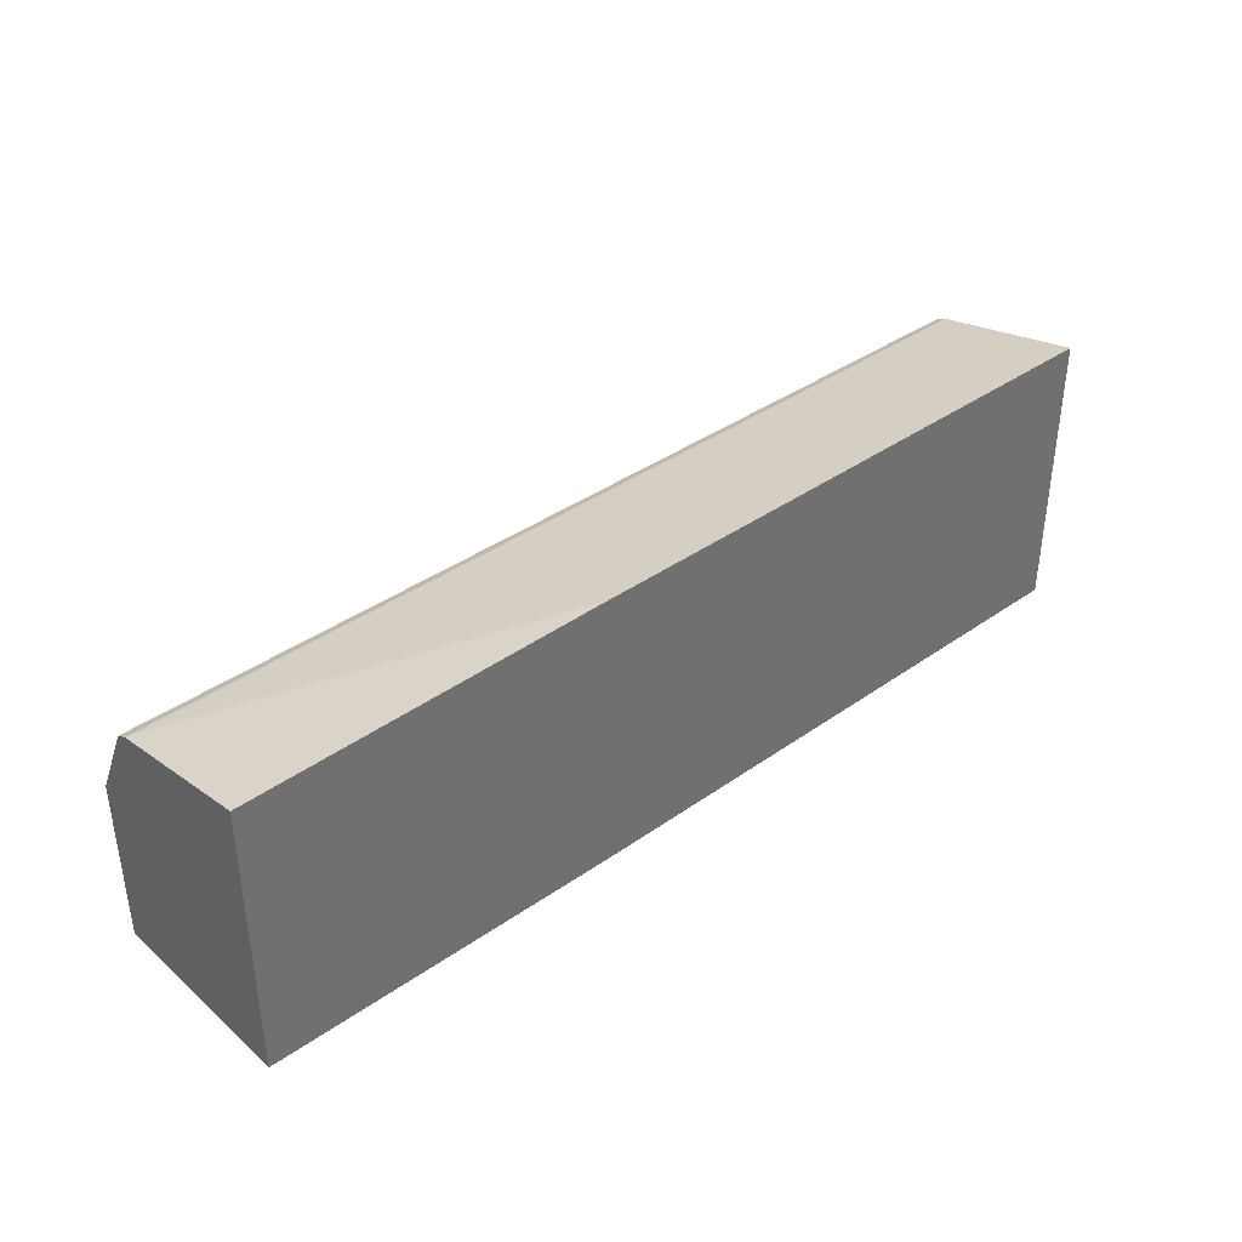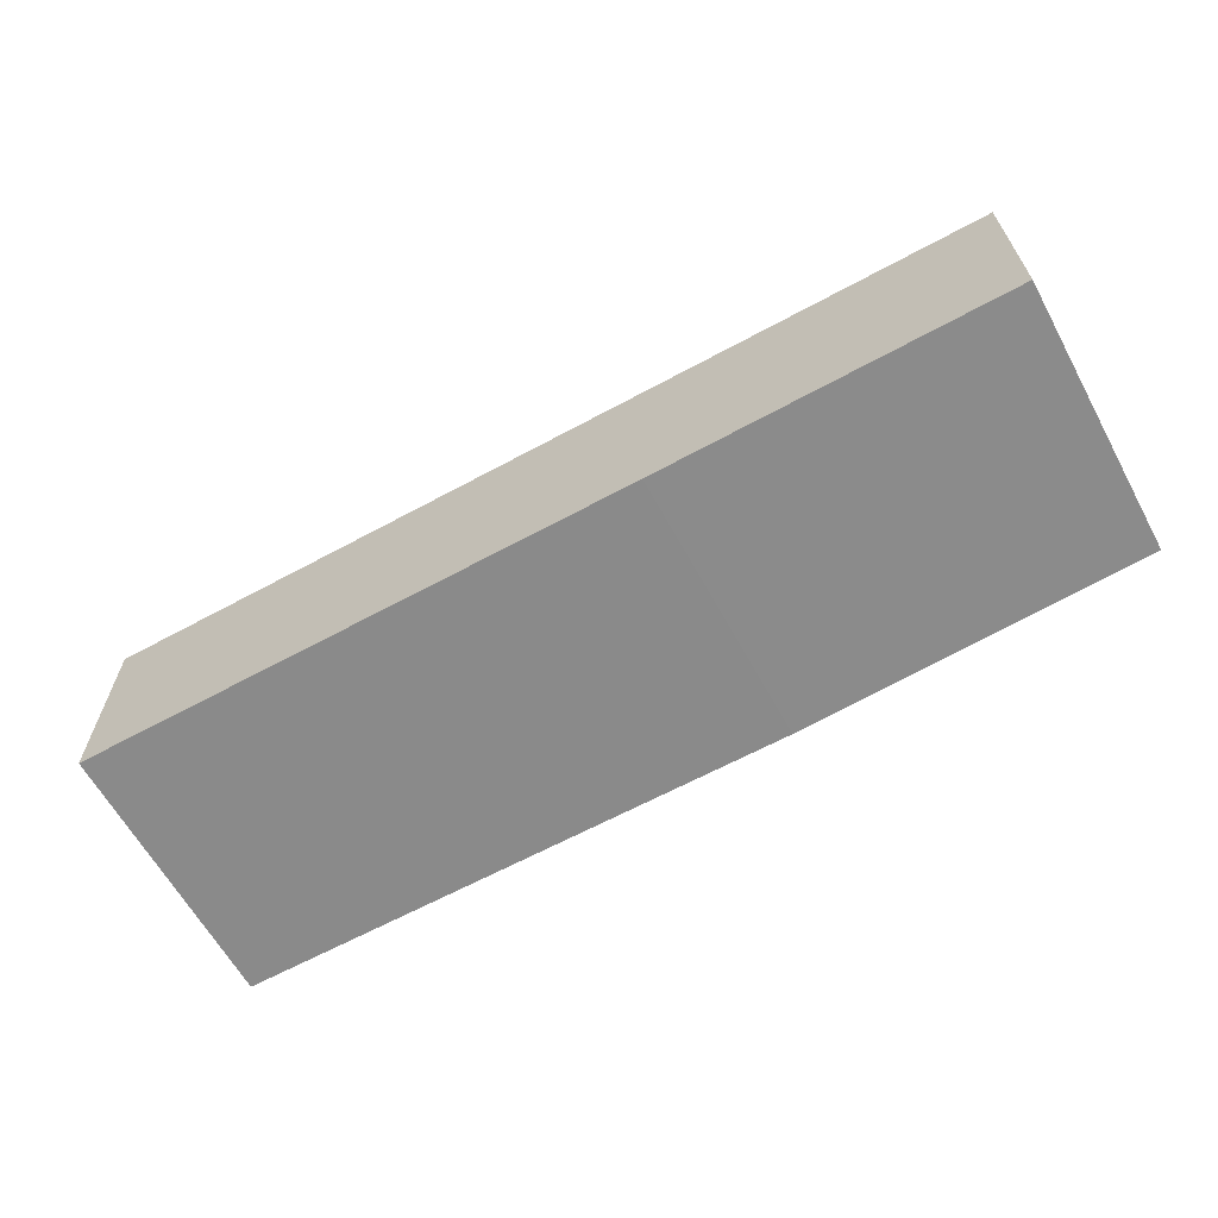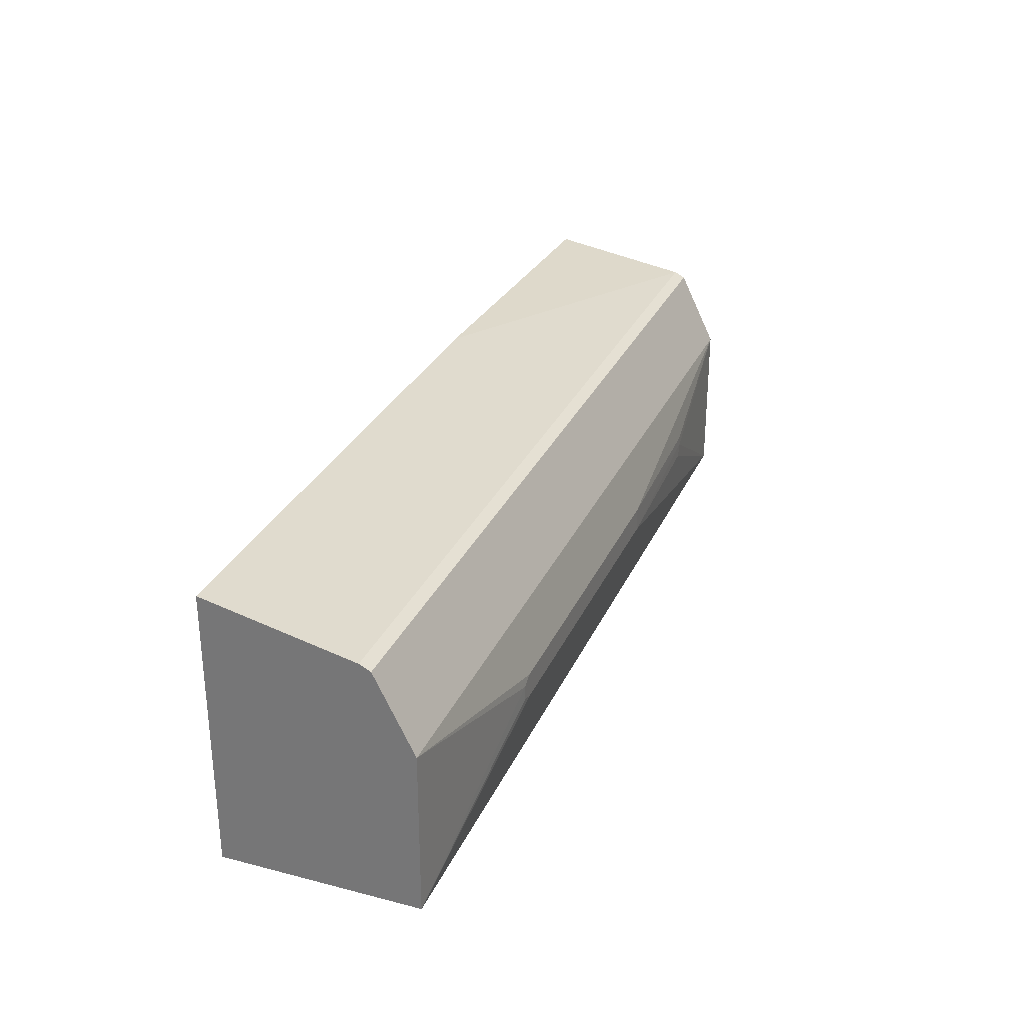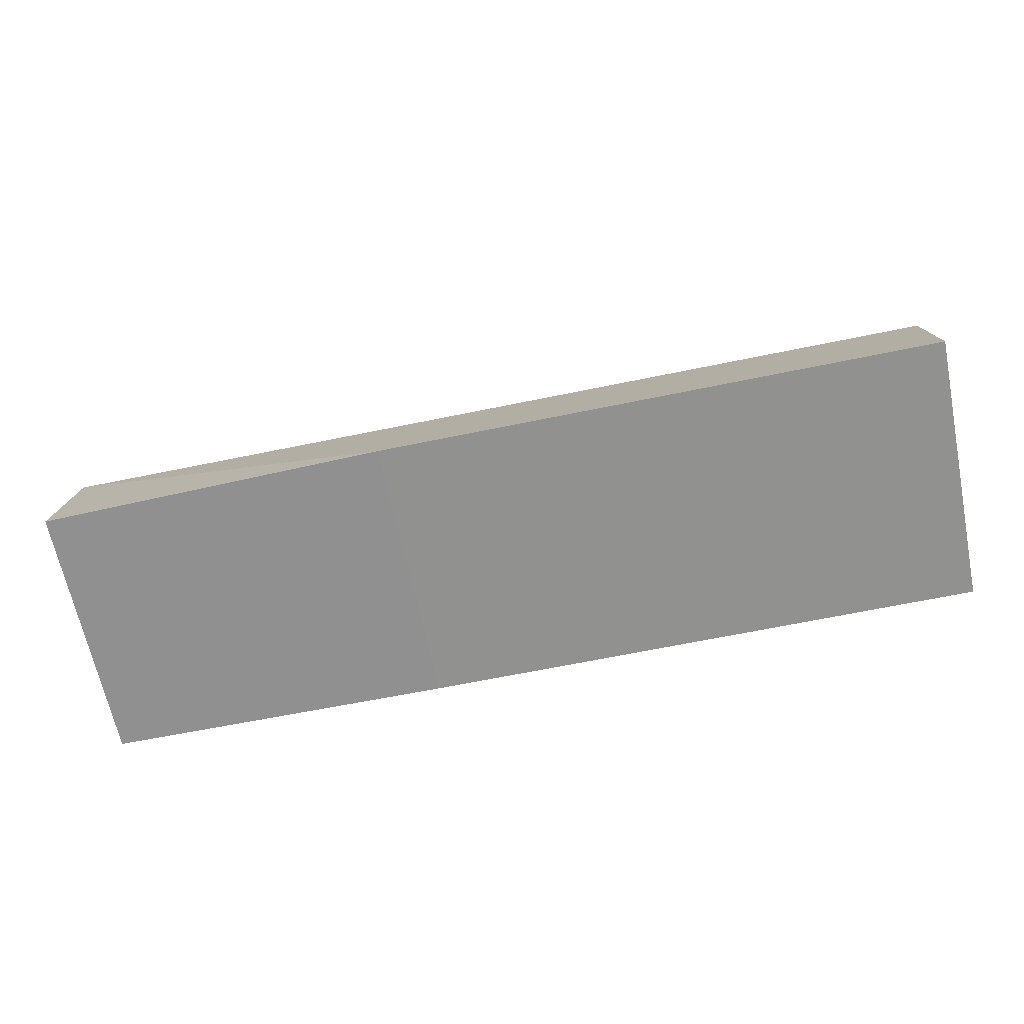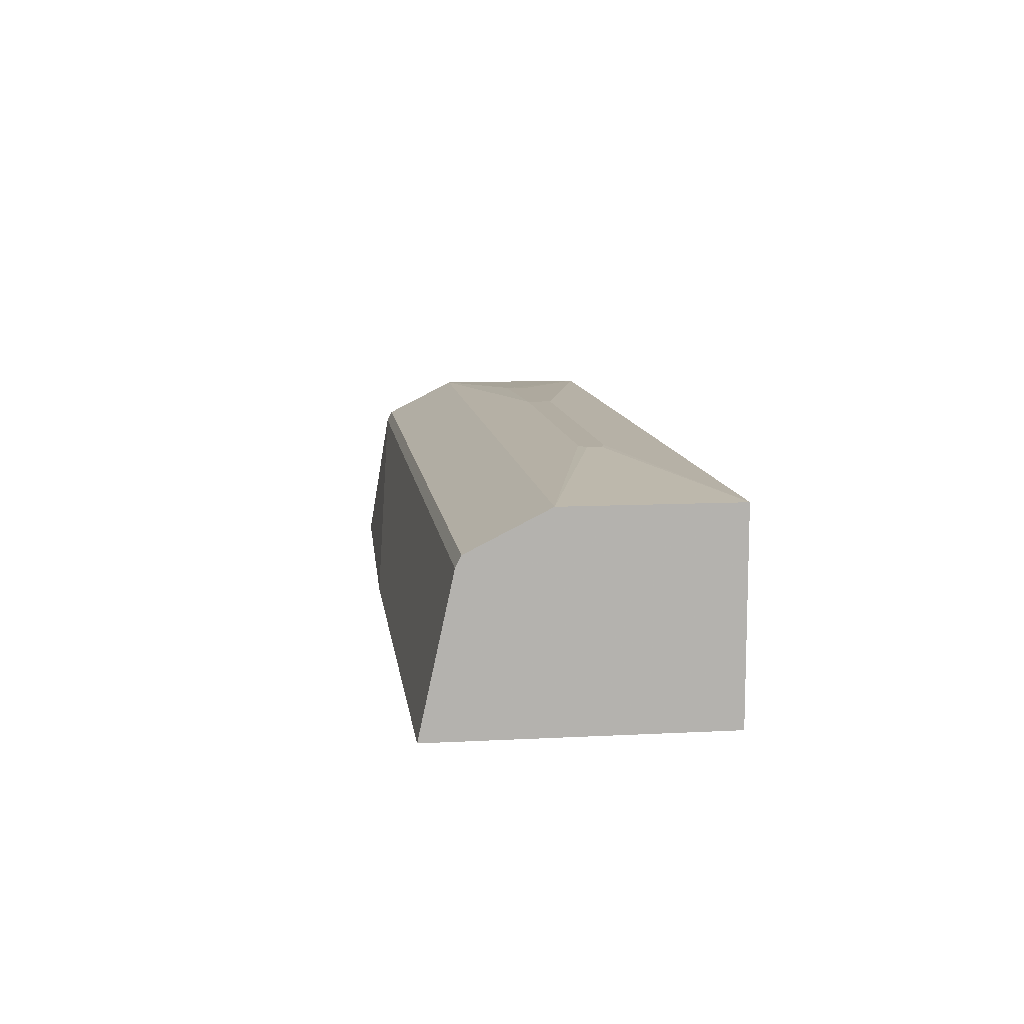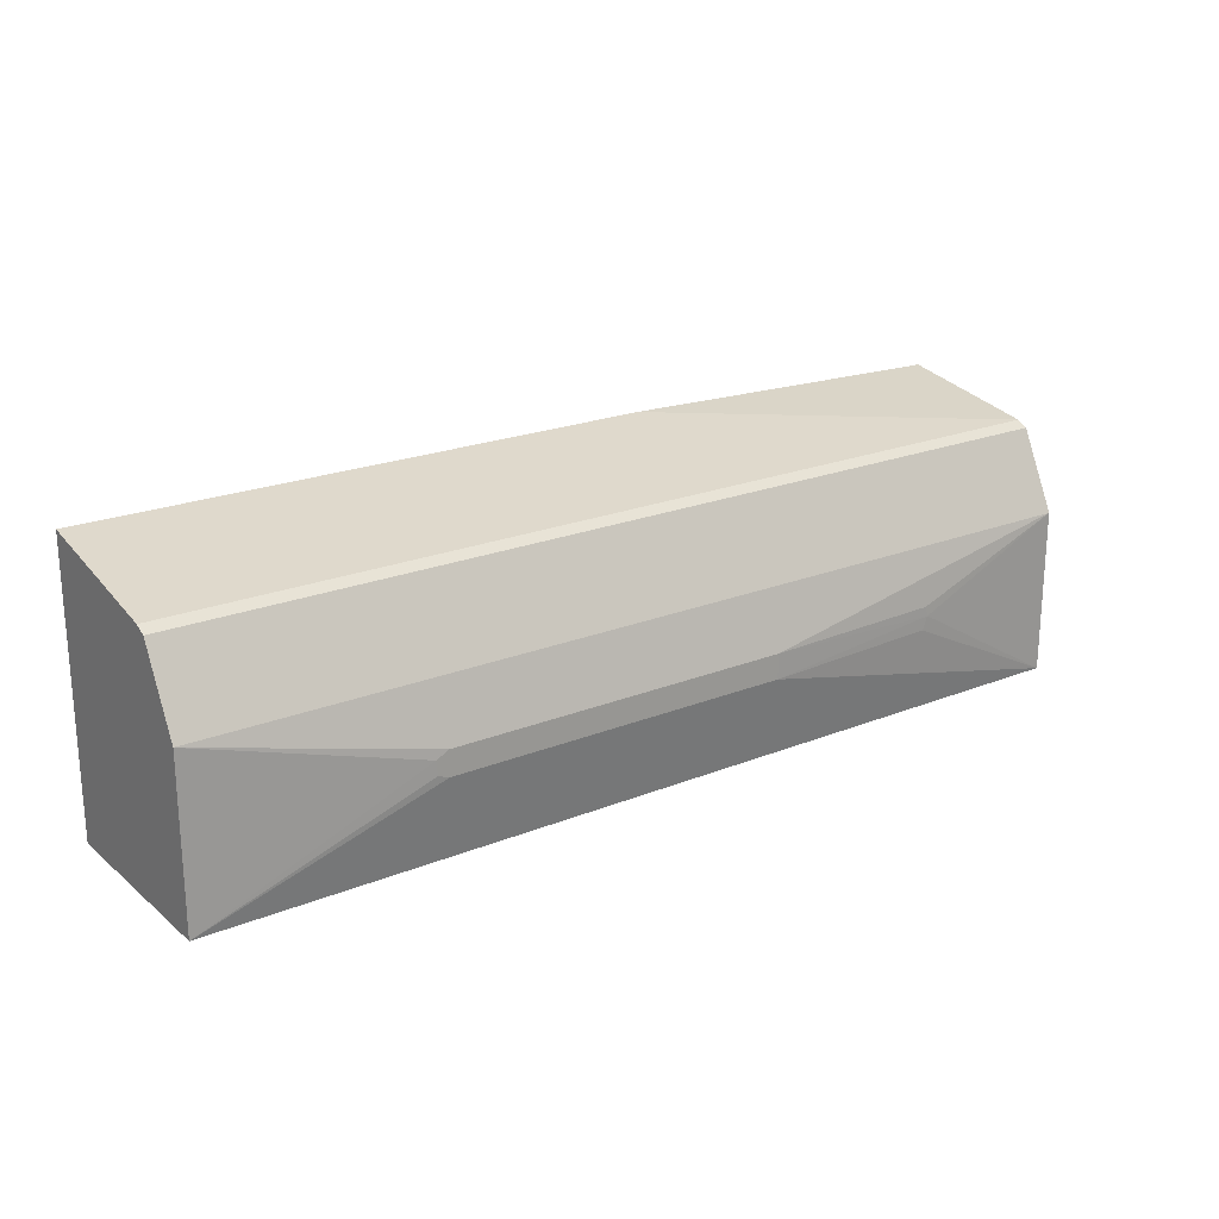
<metadata>
{"format":"obj","ext":"obj","renderer":"f3d","projection":"perspective","resolution":1024,"background":"white","views":[{"elev":37.9,"azim":-42.1,"up":"+Z"},{"elev":-63.4,"azim":-151.2,"up":"+Y"},{"elev":29.2,"azim":110.8,"up":"+Z"},{"elev":-66.0,"azim":11.7,"up":"+Y"},{"elev":10.6,"azim":82.6,"up":"+Y"},{"elev":21.5,"azim":144.5,"up":"+Z"}]}
</metadata>
<code>
v -0.07501 -0.125 0.3448
v -0.07501 -0.125 0.61
v -0.4107 -0.1211 0.6021
v -0.4107 0.01565 0.5791
v 0.4667 -0.125 0.61
v 0.4667 -0.125 0.3448
v -0.4107 -0.1211 0.3447
v -0.4107 0.0626 0.3447
v -0.4107 0.0626 0.5009
v -0.2516 0.07329 0.4383
v -0.2466 0.07329 0.4257
v -0.07501 0.07805 0.4225
v -0.07501 0.07805 0.4462
v -0.2488 0.07329 0.4475
v 0.4667 0.06261 0.5009
v 0.2504 0.07805 0.4462
v 0.2623 0.07805 0.4401
v 0.4667 0.06261 0.3448
v 0.2612 0.07805 0.4265
v 0.2505 0.07805 0.4225
v 0.4667 0.02608 0.5739
v 0.4667 0.01564 0.5791
v -0.07501 0.02608 0.5739
v -0.4107 0.02607 0.5739
f 6 18 5
f 20 18 12
f 20 12 17
f 17 12 13
f 12 18 8
f 19 18 20
f 6 8 18
f 7 8 6
f 21 5 18
f 24 9 4
f 4 5 22
f 4 22 21
f 4 21 23
f 24 4 23
f 24 23 9
f 15 9 23
f 15 23 21
f 15 21 18
f 19 20 17
f 4 9 3
f 22 5 21
f 19 17 18
f 16 13 15
f 16 15 17
f 17 15 18
f 2 3 1
f 2 4 3
f 2 5 4
f 2 1 5
f 1 7 6
f 3 7 1
f 3 8 7
f 9 8 3
f 1 6 5
f 11 8 10
f 11 12 8
f 11 10 12
f 10 13 12
f 14 13 10
f 14 9 13
f 14 10 9
f 15 13 9
f 10 8 9
f 16 17 13

</code>
